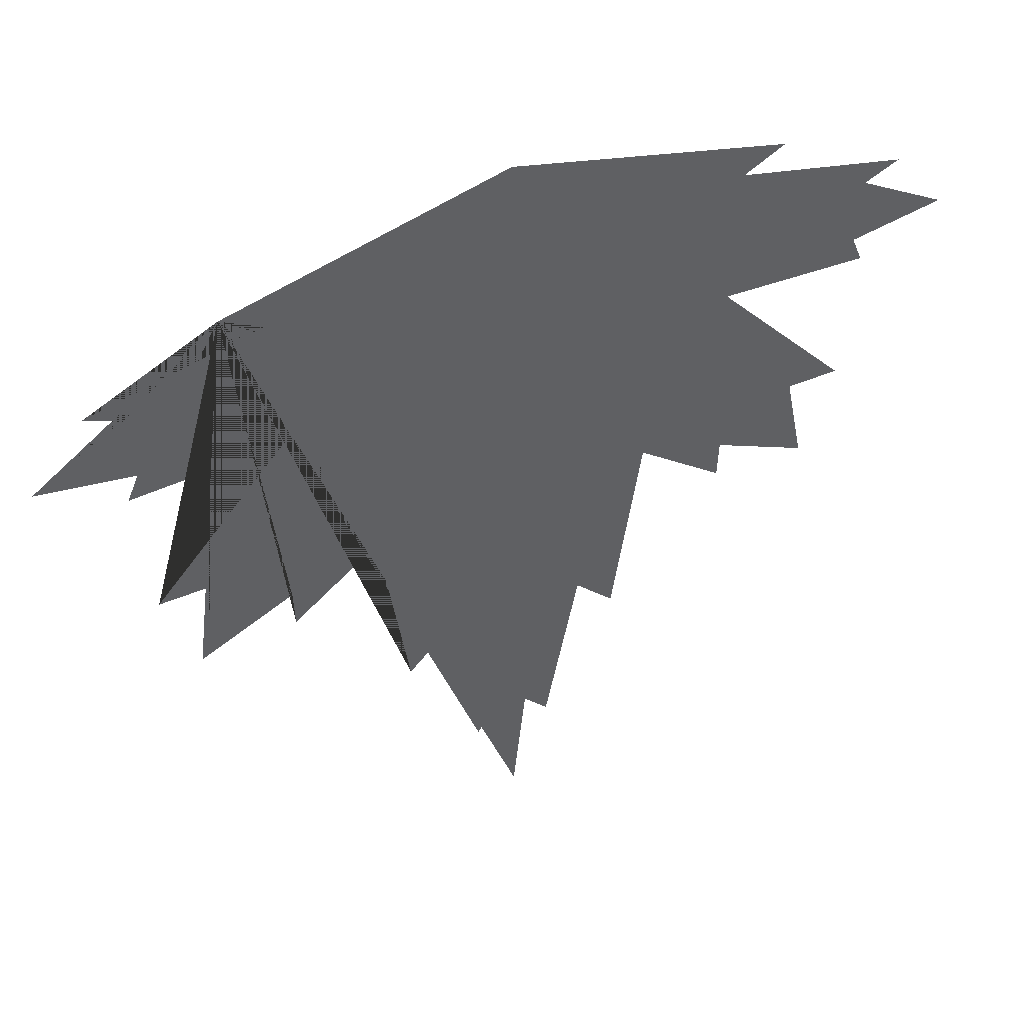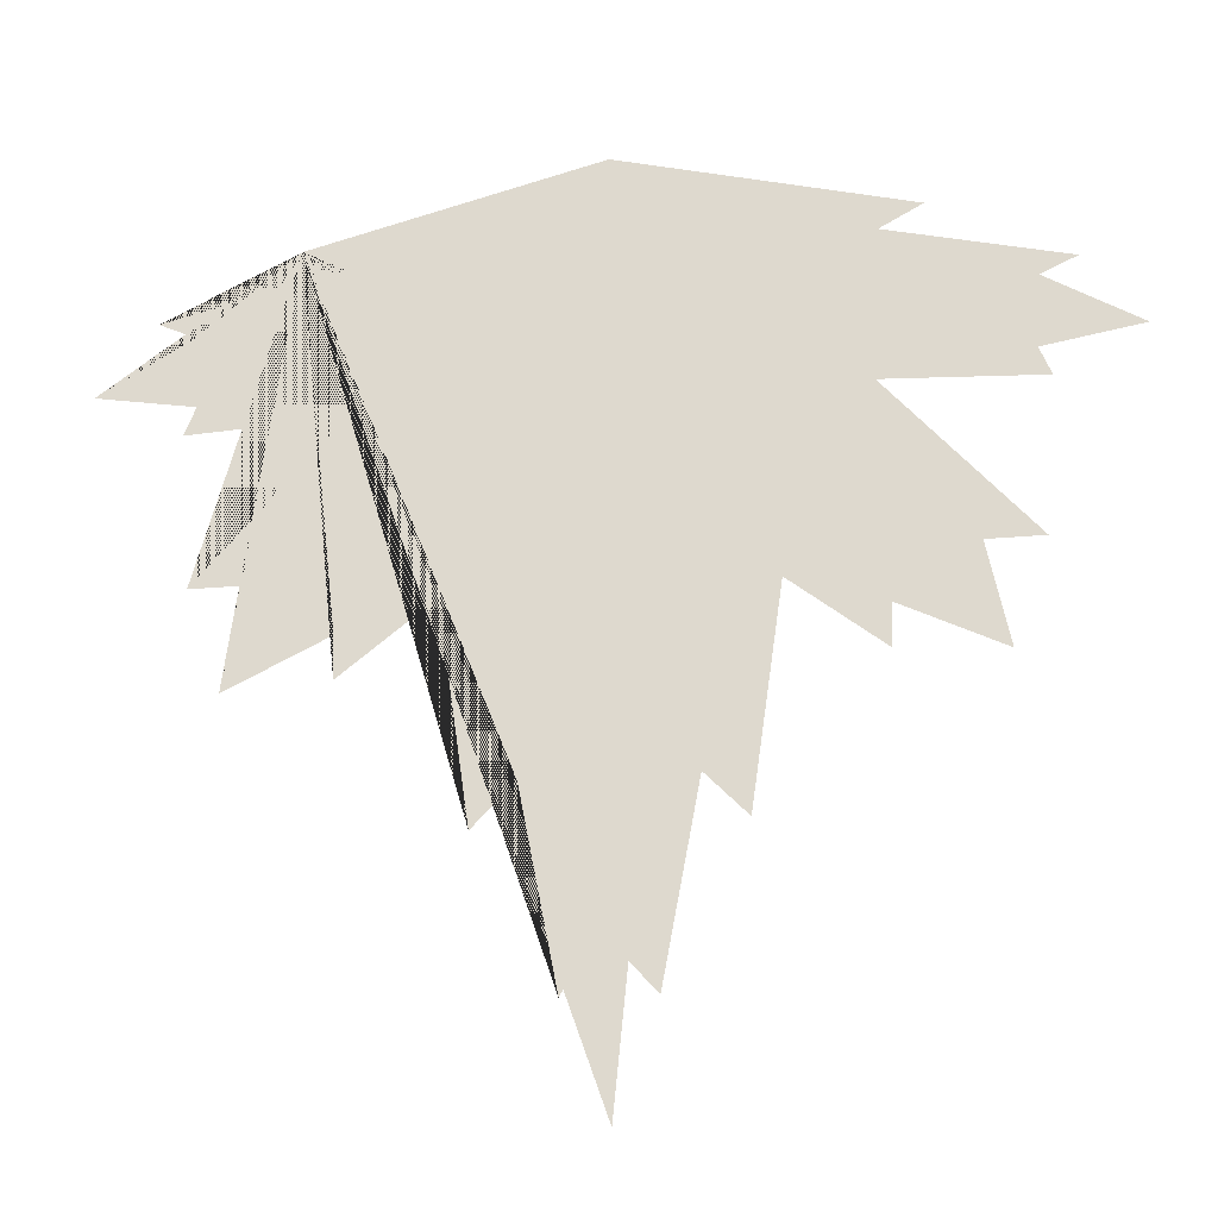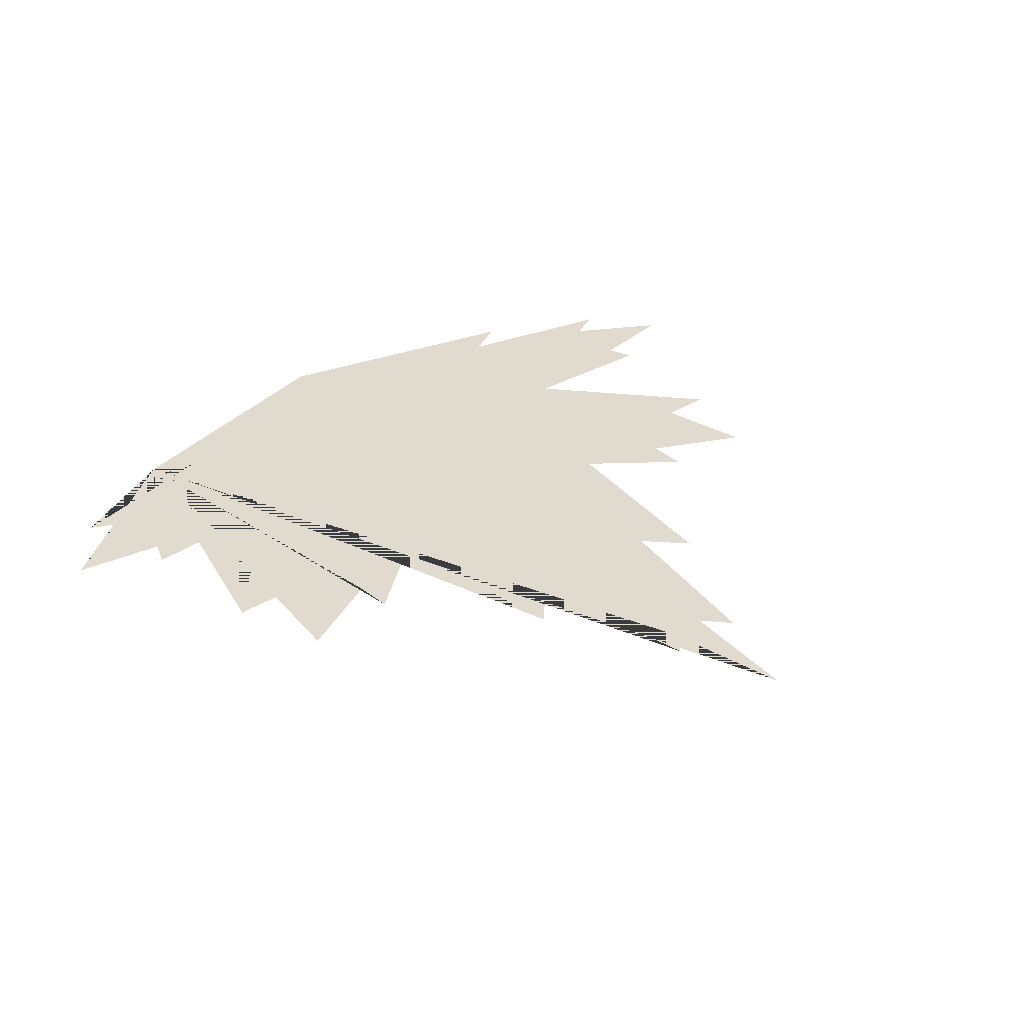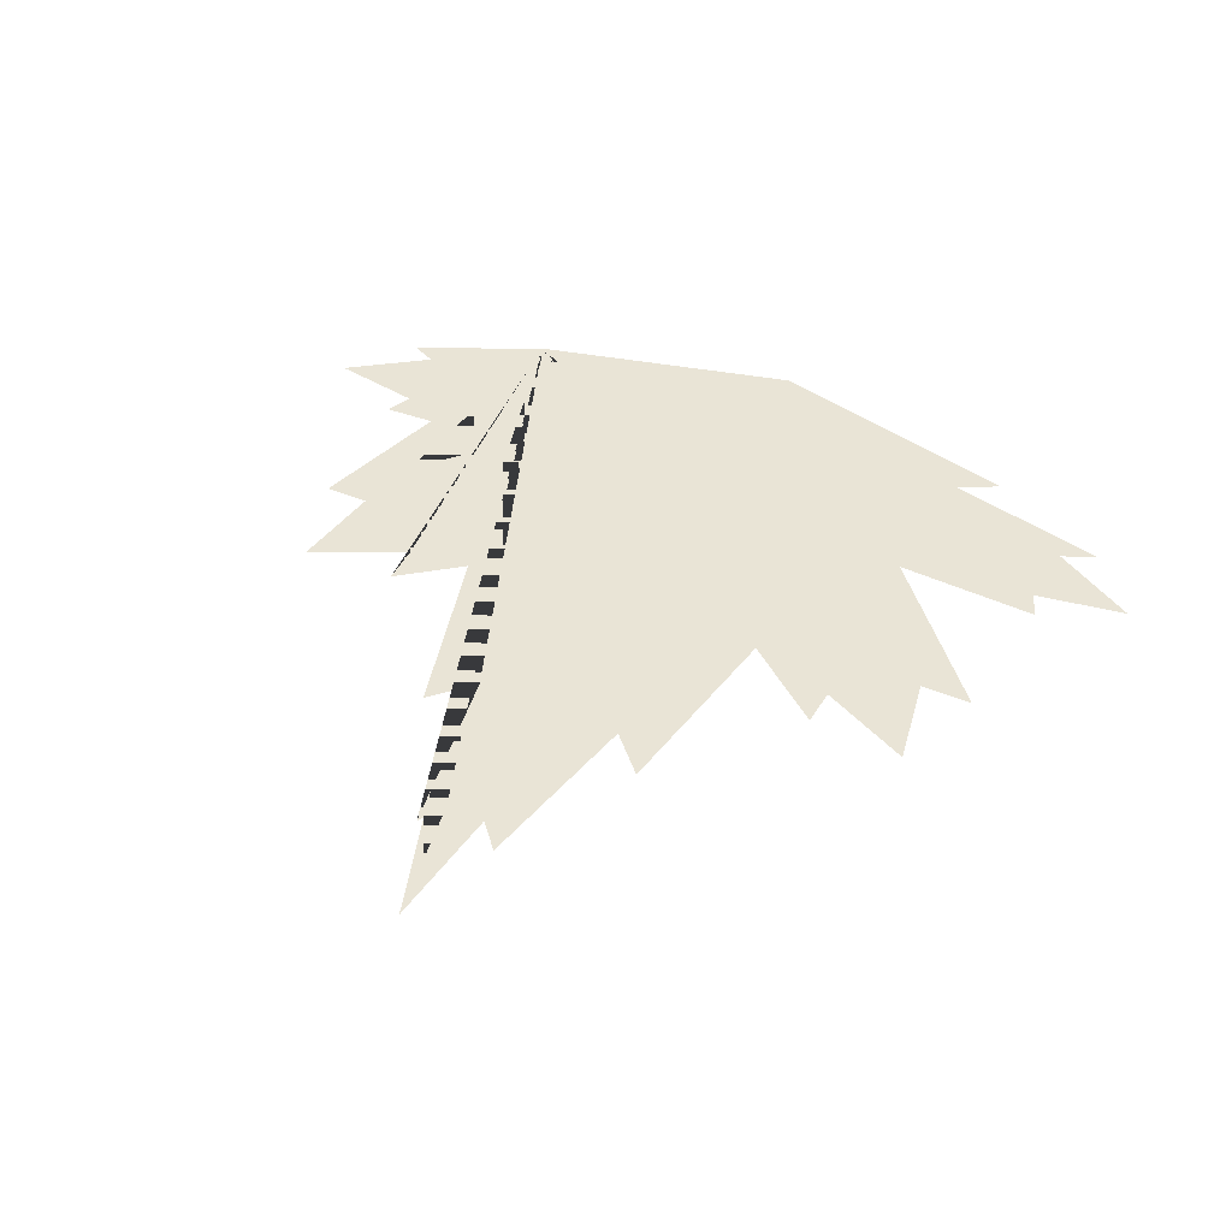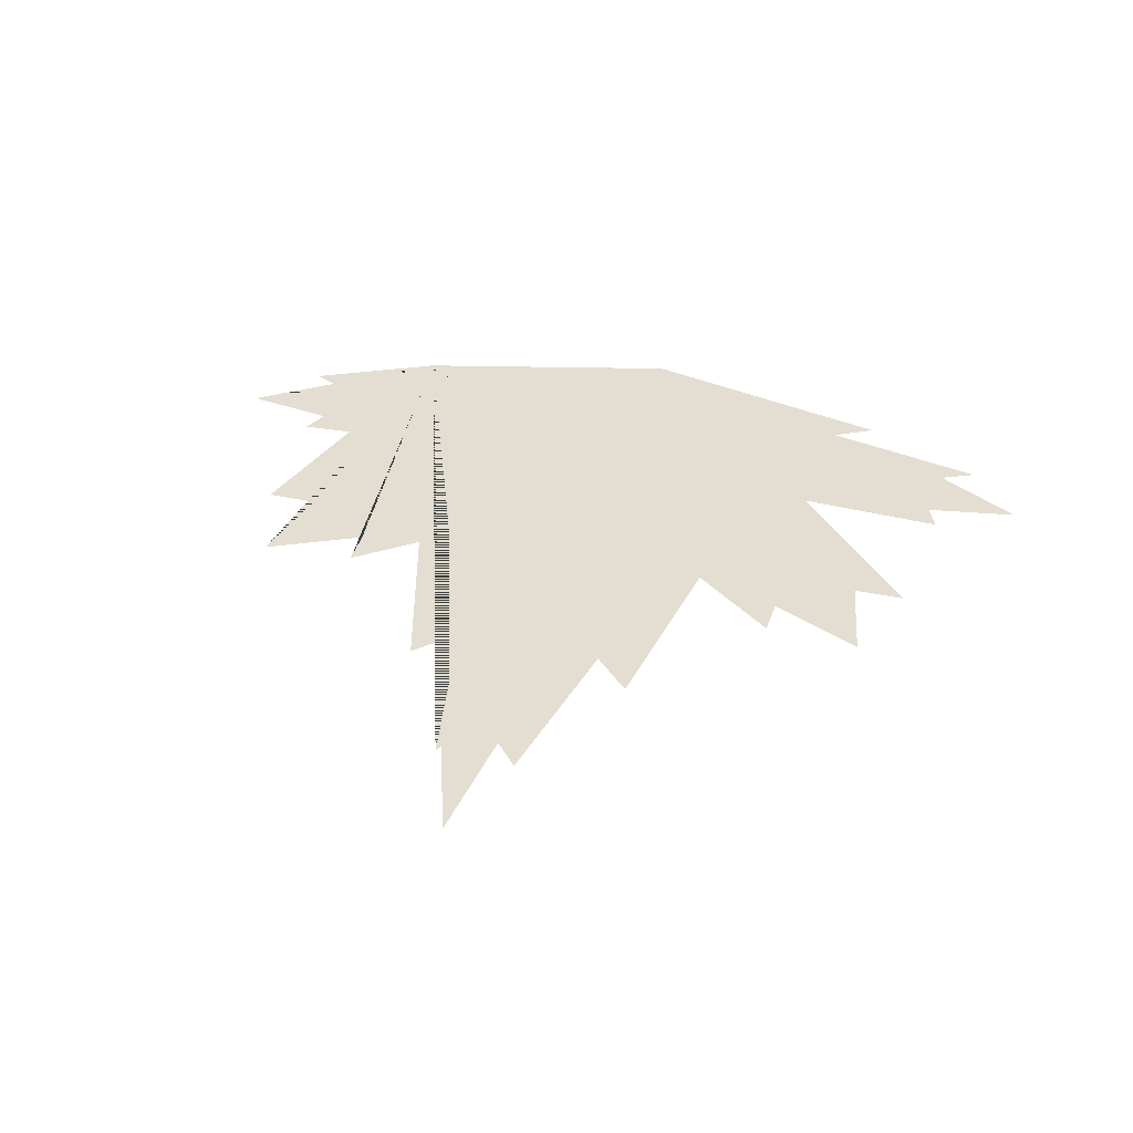
<metadata>
{"format":"obj","ext":"obj","renderer":"f3d","projection":"perspective","resolution":1024,"background":"white","views":[{"elev":47.2,"azim":154.5,"up":"+Z"},{"elev":-23.5,"azim":-171.3,"up":"+Z"},{"elev":33.5,"azim":139.3,"up":"+Y"},{"elev":42.7,"azim":-153.5,"up":"+Y"},{"elev":36.0,"azim":-164.2,"up":"+Y"}]}
</metadata>
<code>
o truncate
v -0.01772 0 0.008795
v 0.6174 -0 -0.153
v 0.5234 -0 -0.2042
v 0.9136 -0 -0.2982
v 0.8339 -0 -0.3353
v 1.039 -0 -0.4577
v 0.8225 -0 -0.4947
v 0.8481 -0 -0.5574
v 0.5063 -0 -0.5403
v 0.8196 -0 -0.8963
v 0.6972 -0 -0.8963
v 0.7427 -0 -1.121
v 0.5206 -0 -1.013
v 0.5177 -0 -1.107
v 0.3155 -0 -0.9476
v 0.2472 -0 -1.426
v 0.156 -0 -1.332
v 0.07456 -0 -1.755
v -0.01772 0 0.008795
v -0.6528 -0 -0.153
v -0.5588 -0 -0.2042
v -0.949 -0 -0.2982
v -0.8693 -0 -0.3353
v -1.074 -0 -0.4577
v -0.8579 -0 -0.4947
v -0.8835 -0 -0.5574
v -0.5418 -0 -0.5403
v -0.855 -0 -0.8963
v -0.7326 -0 -0.8963
v -0.7781 -0 -1.121
v -0.556 -0 -1.013
v -0.5532 -0 -1.107
v -0.3509 -0 -0.9476
v -0.2826 -0 -1.426
v -0.1914 -0 -1.332
v -0.1117 -0 -1.756
v -0.0536 -0 -1.692
v -0.02284 -0 -1.996
v 0.03868 -0 -1.688
g truncate_defaultMat.002
f 2 3 4 5 6 7 8 9 10 11 12 13 14 15 16 17 18 39 38 37 36 35 34 33 32 31 30 29 28 27 26 25 24 23 22 21 20 19 1

</code>
